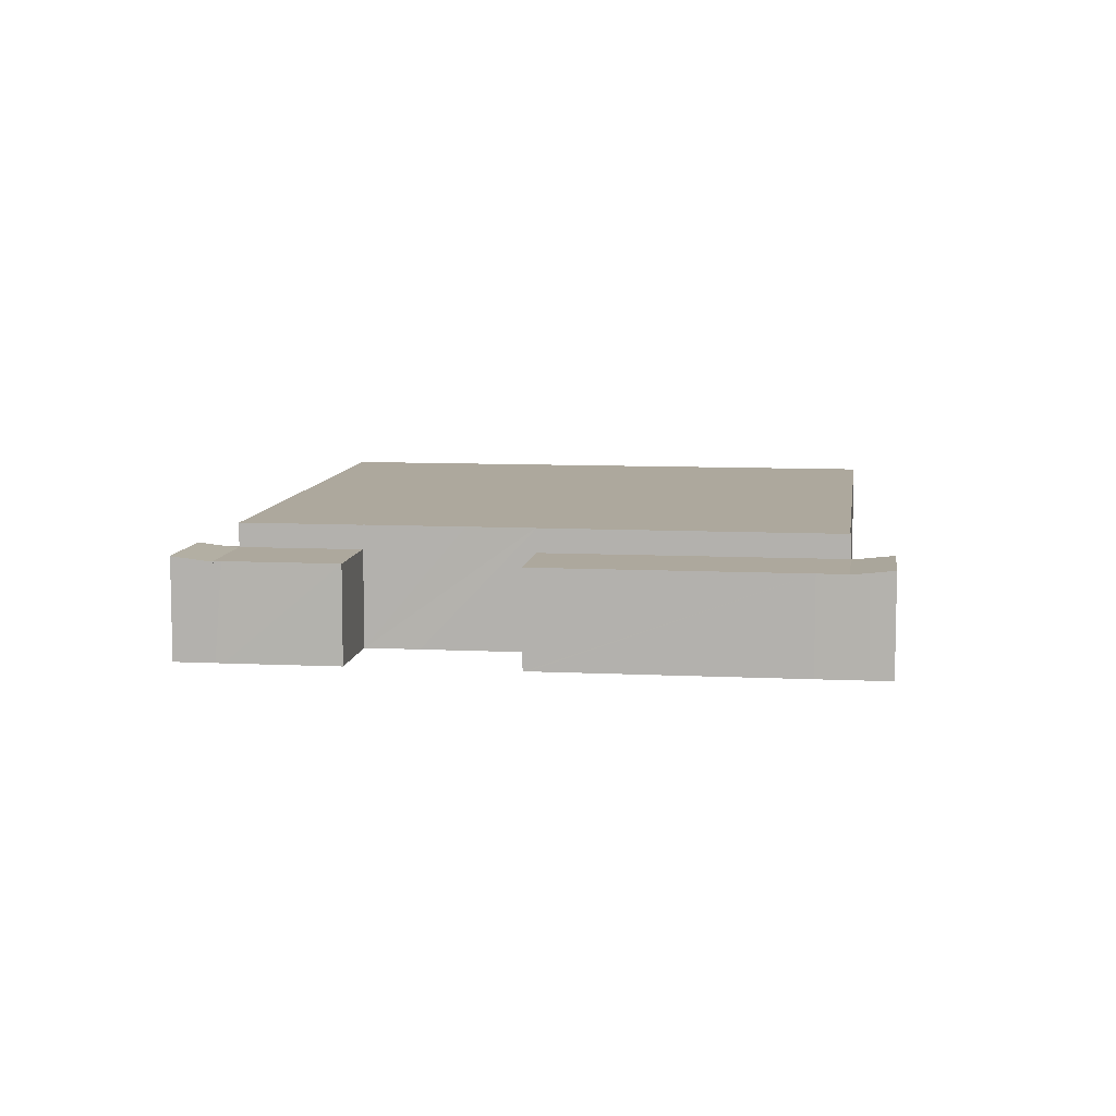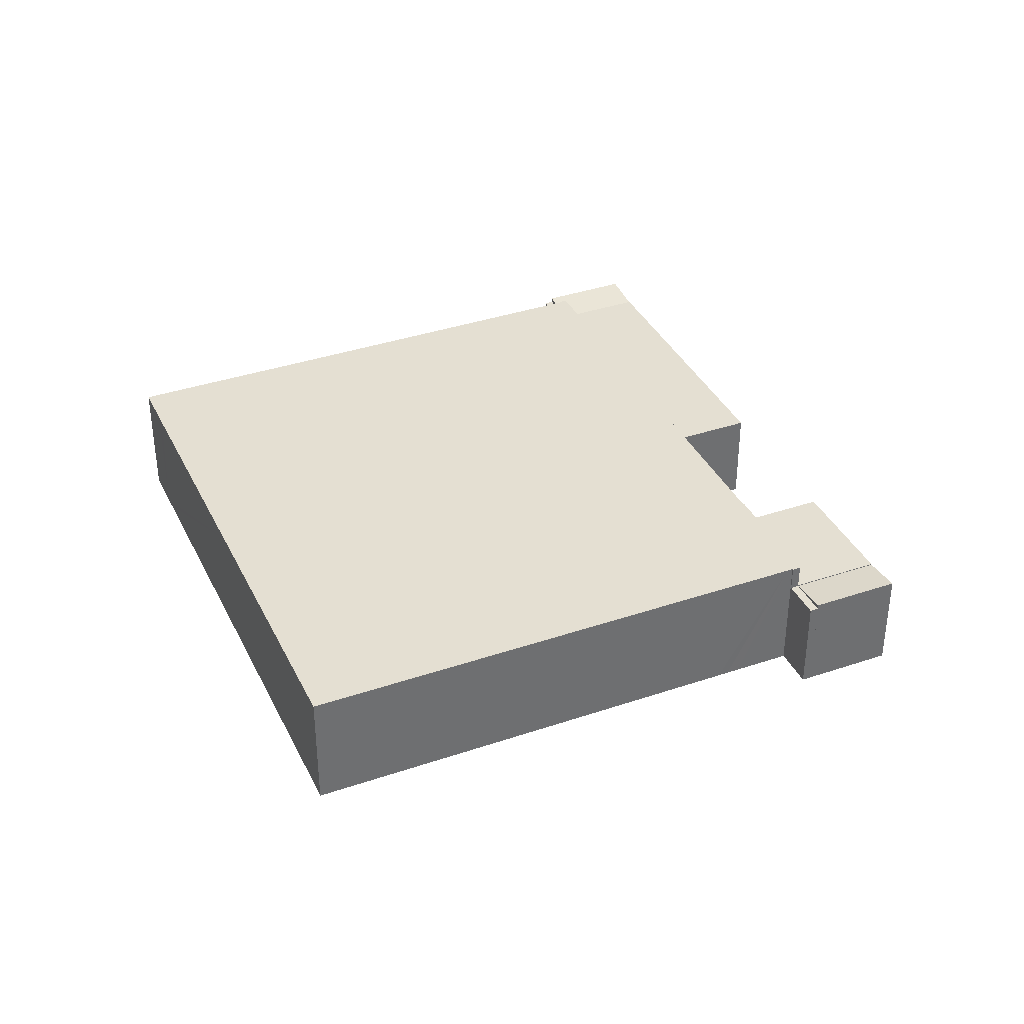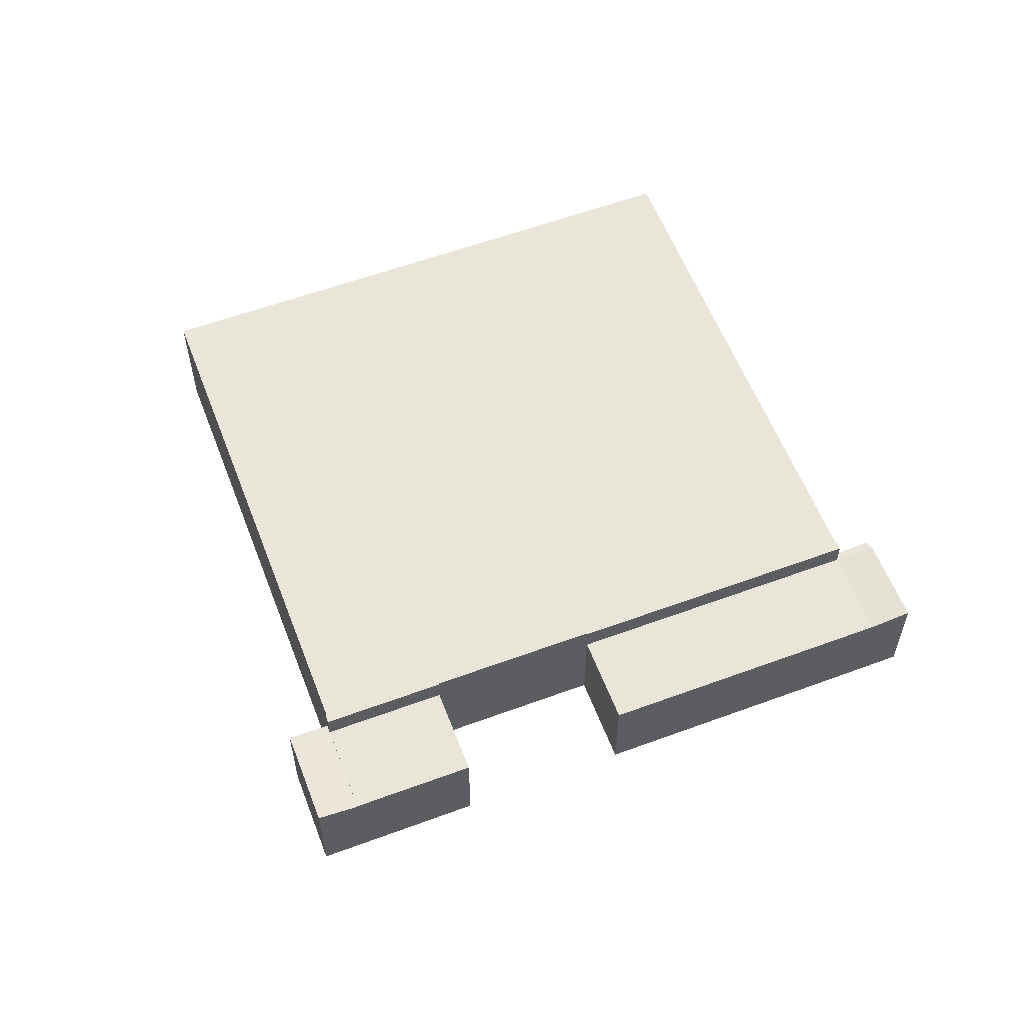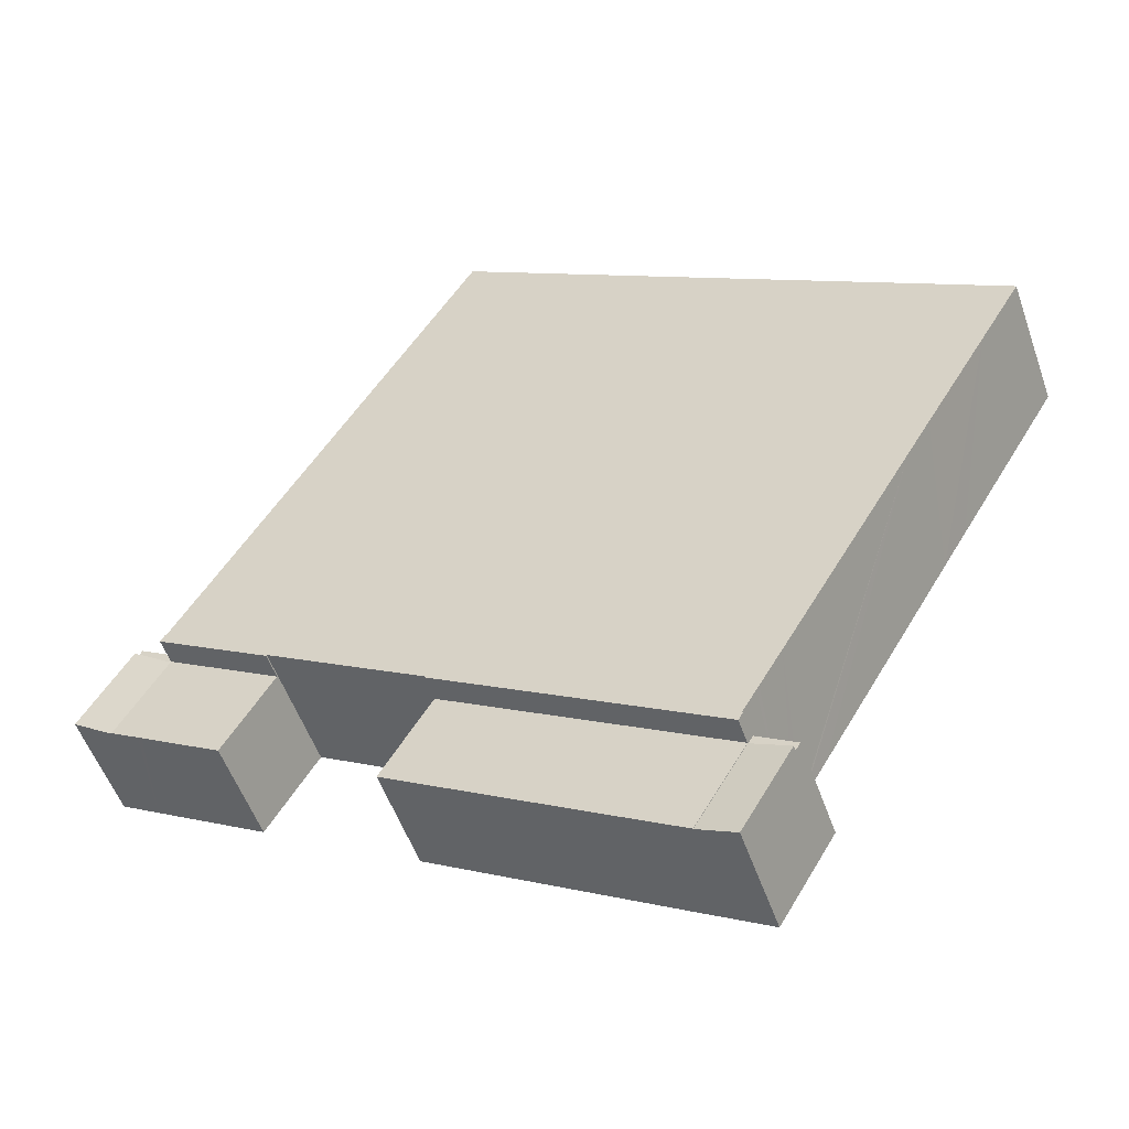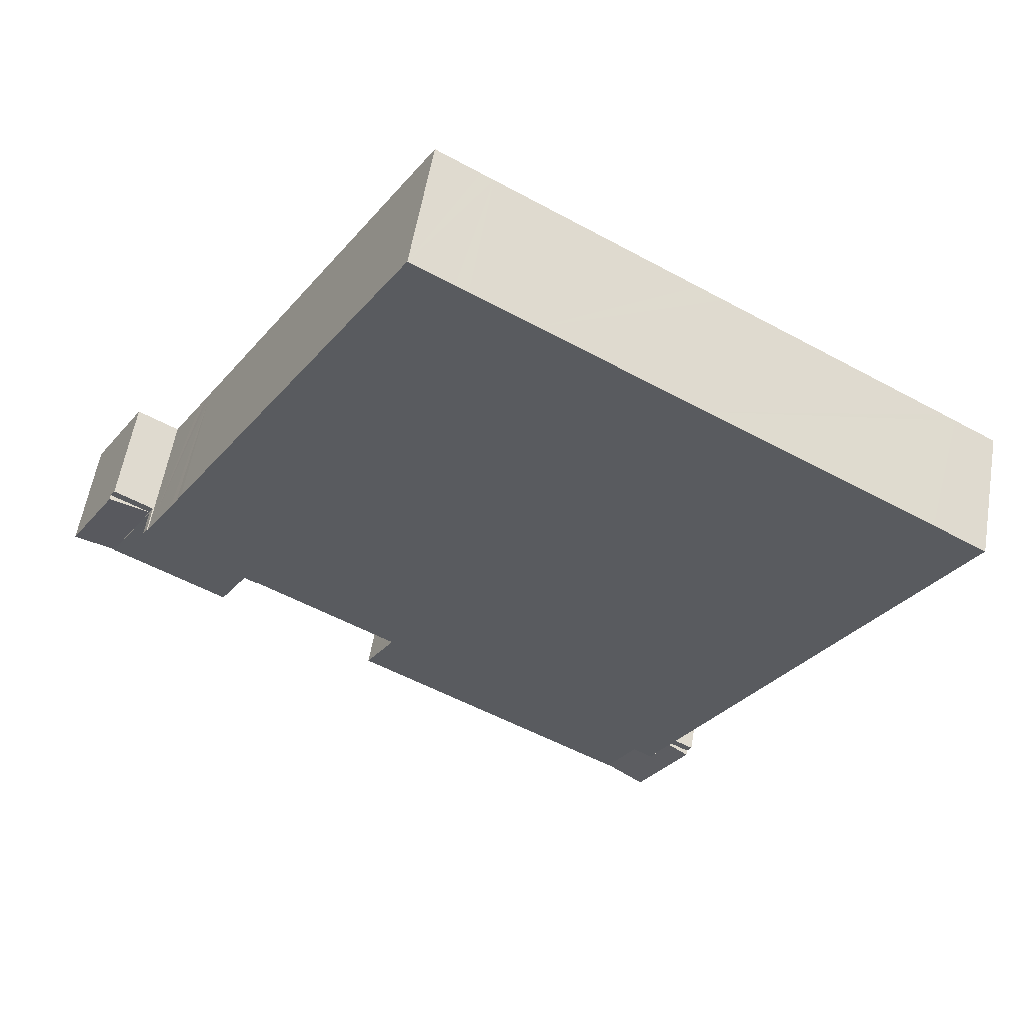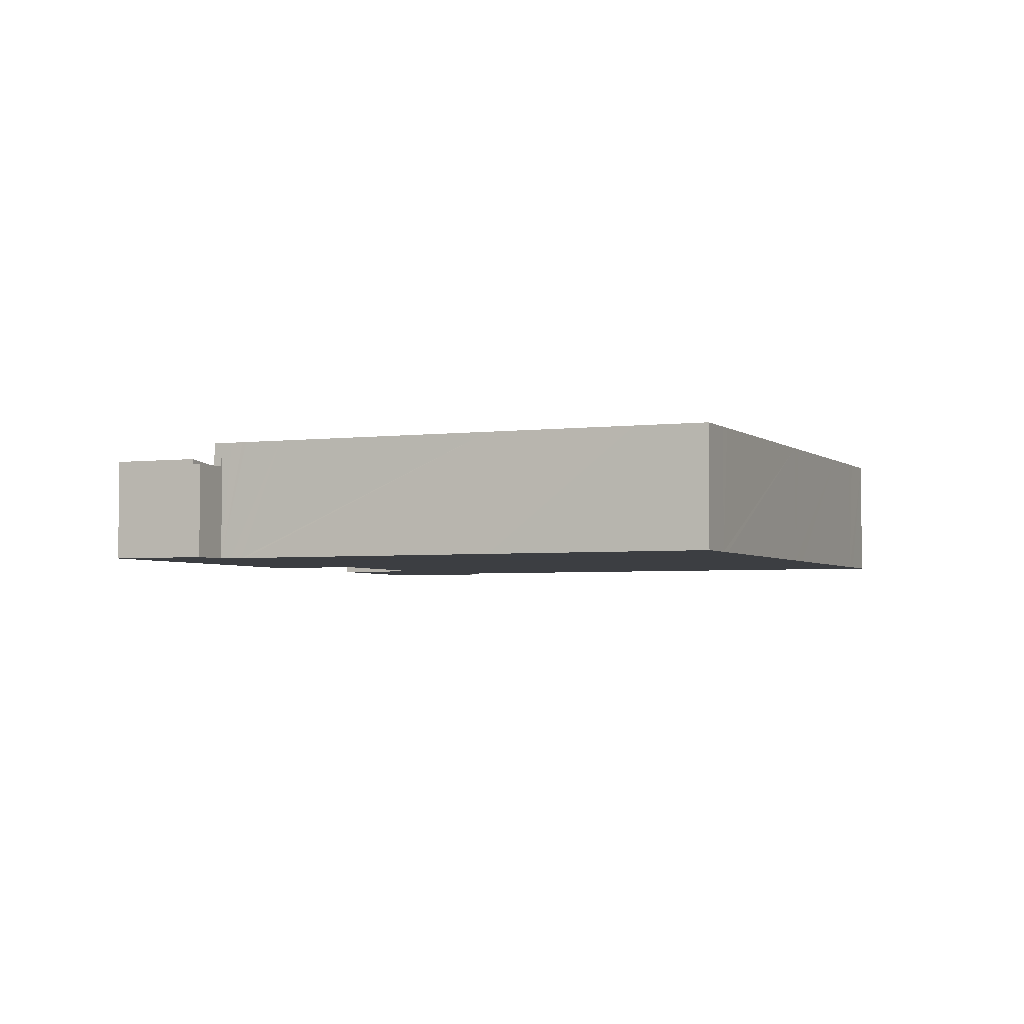
<metadata>
{"format":"obj","ext":"obj","renderer":"f3d","projection":"perspective","resolution":1024,"background":"white","views":[{"elev":8.7,"azim":157.2,"up":"+Y"},{"elev":37.1,"azim":35.9,"up":"+Y"},{"elev":58.1,"azim":128.6,"up":"+Y"},{"elev":-52.7,"azim":-160.9,"up":"+Z"},{"elev":56.4,"azim":-170.5,"up":"+Z"},{"elev":-3.4,"azim":-97.0,"up":"+Y"}]}
</metadata>
<code>
v  64.89 11.14 -3.494
v  48.88 11.14 -29.12
v  46.69 11.14 27.47
v  48.97 11.14 -29.07
v  54.34 11.14 -25.91
v  57.69 11.14 -23.94
v  57.96 11.14 -23.78
v  62.26 11.14 -21.25
v  67.89 11.14 -8.598
v  62.33 11.14 -21.2
v  62.38 11.14 -21.29
v  68.38 11.14 -9.45
v  71.63 11.14 -14.95
v  72.11 11.14 -15.57
v  71.37 11.14 -14.5
v  69 11.14 -10.48
v  71.72 11.14 -14.89
v  3.499 11.14 2.059
v  3.49 11.14 -5.922
v  0 11.14 6.821e-16
v  4.524 11.14 2.668
v  23.63 11.14 13.9
v  8.738 11.14 -14.8
v  10.12 11.14 -17.14
v  10.71 11.14 -18.16
v  21.71 11.14 -36.87
v  24.73 11.14 14.54
v  25.75 11.14 15.14
v  36.92 11.14 21.72
v  23.61 11.14 -40.09
v  23.82 11.14 -40.44
v  24.42 11.14 -41.46
v  24.7 11.14 -41.94
v  24.97 11.14 -42.39
v  25.28 11.14 -43.12
v  48.93 11.14 -29.2
v  42.14 11.14 24.8
v  43.16 11.14 25.39
v  24.88 11.14 -42.44
v  71.63 9.151e-16 -14.95
v  71.72 9.12e-16 -14.89
v  24.88 2.599e-15 -42.44
v  24.97 2.596e-15 -42.39
v  0 0 0
v  3.499 -1.261e-16 2.059
v  4.524 -1.634e-16 2.668
v  23.63 -8.511e-16 13.9
v  24.73 -8.904e-16 14.54
v  25.75 -9.272e-16 15.14
v  36.92 -1.33e-15 21.72
v  42.14 -1.518e-15 24.8
v  43.16 -1.555e-15 25.39
v  46.69 -1.682e-15 27.47
v  64.89 2.139e-16 -3.494
v  67.89 5.265e-16 -8.598
v  68.38 5.786e-16 -9.45
v  69 6.416e-16 -10.48
v  71.37 8.88e-16 -14.5
v  72.11 9.531e-16 -15.57
v  48.88 1.783e-15 -29.12
v  48.93 1.788e-15 -29.2
v  62.38 1.304e-15 -21.29
v  62.33 1.298e-15 -21.2
v  62.26 1.301e-15 -21.25
v  57.96 1.456e-15 -23.78
v  48.97 1.78e-15 -29.07
v  54.34 1.587e-15 -25.91
v  57.69 1.466e-15 -23.94
v  25.28 2.64e-15 -43.12
v  24.7 2.568e-15 -41.94
v  24.42 2.539e-15 -41.46
v  23.82 2.476e-15 -40.44
v  23.61 2.455e-15 -40.09
v  21.71 2.257e-15 -36.87
v  10.71 1.112e-15 -18.16
v  10.12 1.05e-15 -17.14
v  8.738 9.064e-16 -14.8
v  3.49 3.626e-16 -5.922
v  24.88 8.858 -42.44
v  21.85 8.858 -44.82
v  21.59 8.858 -44.39
v  21.99 8.858 -45.06
v  25.28 8.858 -43.12
v  21.99 2.759e-15 -45.06
v  21.59 2.718e-15 -44.39
v  21.85 2.745e-15 -44.82
v  62.38 8.933 -21.29
v  72.11 8.933 -15.57
v  66.6 8.933 -28.47
v  73.51 8.933 -24.4
v  73.67 8.933 -24.31
v  73.88 8.933 -24.18
v  75.72 8.933 -23.12
v  76.34 8.933 -22.75
v  76.34 1.393e-15 -22.75
v  75.72 1.416e-15 -23.12
v  66.6 1.743e-15 -28.47
v  73.51 1.494e-15 -24.4
v  73.67 1.488e-15 -24.31
v  73.88 1.481e-15 -24.18
v  76.34 8.858 -22.75
v  76.84 9.29 -16.08
v  79.63 9.291 -20.82
v  72.11 8.858 -15.57
v  75.4 9.29 -13.63
v  75.4 8.348e-16 -13.63
v  79.63 1.275e-15 -20.82
v  76.84 9.847e-16 -16.08
v  53.06 8.938 -36.45
v  48.93 8.938 -29.2
v  53.17 8.938 -36.38
v  52.77 8.938 -36.61
v  51.11 8.938 -37.59
v  31.95 8.938 -48.87
v  30.12 8.938 -49.94
v  29.92 8.938 -50.05
v  29.74 8.938 -50.16
v  29.51 8.938 -50.3
v  25.28 8.938 -43.12
v  53.17 2.228e-15 -36.38
v  53.06 2.232e-15 -36.45
v  52.77 2.242e-15 -36.61
v  51.11 2.302e-15 -37.59
v  31.95 2.992e-15 -48.87
v  30.12 3.058e-15 -49.94
v  29.51 3.08e-15 -50.3
v  29.92 3.065e-15 -50.05
v  29.74 3.071e-15 -50.16
v  71.72 8.858 -14.89
v  75.4 8.858 -13.63
v  75 8.858 -12.95
v  75.27 8.858 -13.42
v  75 7.931e-16 -12.95
v  75.27 8.215e-16 -13.42
v  26.2 9.317 -52.23
v  25.28 8.895 -43.12
v  29.51 8.895 -50.3
v  23.43 9.315 -47.52
v  21.99 9.315 -45.06
v  26.2 3.198e-15 -52.23
v  23.43 2.91e-15 -47.52
g defaultobject
f 1 2 3
f 2 1 4
f 4 1 5
f 5 1 6
f 6 1 7
f 7 1 8
f 8 1 9
f 8 9 10
f 10 9 11
f 11 9 12
f 11 12 13
f 11 13 14
f 13 12 15
f 15 12 16
f 14 13 17
f 18 19 20
f 19 18 21
f 19 21 22
f 19 22 23
f 23 22 24
f 24 22 25
f 25 22 26
f 26 22 27
f 26 27 28
f 26 28 29
f 26 29 30
f 30 29 31
f 31 29 32
f 32 29 33
f 33 29 34
f 34 29 35
f 35 29 2
f 35 2 36
f 2 29 37
f 2 37 38
f 2 38 3
f 35 39 34
f 40 17 13
f 17 40 41
f 42 34 39
f 34 42 43
f 44 18 20
f 18 44 45
f 18 45 21
f 21 45 22
f 22 45 46
f 22 46 47
f 22 47 27
f 27 47 28
f 28 47 29
f 29 47 48
f 29 48 49
f 29 49 50
f 29 50 37
f 37 50 51
f 37 51 38
f 38 51 3
f 3 51 52
f 3 52 53
f 53 1 3
f 1 53 54
f 1 54 9
f 9 54 55
f 9 55 12
f 12 55 16
f 16 55 15
f 15 55 56
f 15 56 57
f 15 57 58
f 15 58 13
f 13 58 40
f 41 14 17
f 14 41 59
f 60 36 2
f 36 60 61
f 59 11 14
f 11 59 62
f 63 8 10
f 8 63 7
f 7 63 6
f 6 63 5
f 5 63 4
f 4 63 64
f 4 64 65
f 4 65 2
f 2 65 66
f 2 66 60
f 66 65 67
f 67 65 68
f 61 35 36
f 35 61 69
f 62 10 11
f 10 62 63
f 69 39 35
f 39 69 42
f 43 33 34
f 33 43 32
f 32 43 31
f 31 43 30
f 30 43 26
f 26 43 70
f 26 70 71
f 26 71 72
f 26 72 25
f 25 72 73
f 25 73 74
f 25 74 75
f 25 75 24
f 24 75 23
f 23 75 19
f 19 75 76
f 19 76 77
f 19 77 78
f 19 78 20
f 20 78 44
f 69 43 42
f 61 60 69
f 78 45 44
f 45 78 46
f 46 78 47
f 47 78 77
f 47 77 76
f 47 76 48
f 48 76 49
f 49 76 50
f 50 76 75
f 50 75 74
f 50 74 51
f 51 74 52
f 52 74 53
f 53 74 54
f 54 74 73
f 54 73 72
f 54 72 71
f 54 71 70
f 54 70 43
f 54 43 69
f 54 69 60
f 54 60 66
f 54 66 67
f 54 67 55
f 55 67 68
f 55 68 65
f 55 65 64
f 55 64 56
f 56 64 63
f 56 63 62
f 56 62 57
f 57 62 58
f 58 62 40
f 40 62 59
f 40 59 41
f 79 80 81
f 80 79 82
f 82 79 83
f 42 83 79
f 83 42 69
f 69 82 83
f 82 69 84
f 84 80 82
f 80 84 81
f 81 84 85
f 85 84 86
f 85 79 81
f 79 85 42
f 85 69 42
f 69 85 86
f 69 86 84
f 87 88 89
f 90 89 88
f 91 90 88
f 92 91 88
f 93 92 88
f 94 93 88
f 62 88 87
f 88 62 59
f 59 94 88
f 94 59 95
f 95 93 94
f 93 95 92
f 92 95 91
f 91 95 90
f 90 95 89
f 89 95 96
f 89 96 97
f 97 96 98
f 98 96 99
f 99 96 100
f 97 87 89
f 87 97 62
f 62 95 59
f 95 62 100
f 100 62 97
f 95 100 96
f 100 97 99
f 99 97 98
f 101 102 103
f 102 101 104
f 102 104 105
f 104 106 105
f 106 104 59
f 106 102 105
f 102 106 103
f 103 106 107
f 107 106 108
f 107 101 103
f 101 107 95
f 95 104 101
f 104 95 59
f 95 106 59
f 106 95 108
f 108 95 107
f 109 110 111
f 110 109 112
f 110 112 113
f 110 113 114
f 110 114 115
f 110 115 116
f 110 116 117
f 110 117 118
f 110 118 119
f 69 110 119
f 110 69 61
f 61 111 110
f 111 61 120
f 120 109 111
f 109 120 112
f 112 120 113
f 113 120 114
f 114 120 121
f 114 121 122
f 114 122 123
f 114 123 124
f 114 124 115
f 115 124 116
f 116 124 117
f 117 124 118
f 118 124 125
f 118 125 126
f 126 125 127
f 126 127 128
f 126 119 118
f 119 126 69
f 69 120 61
f 120 69 121
f 121 69 122
f 122 69 123
f 123 69 124
f 124 69 125
f 125 69 126
f 125 126 127
f 127 126 128
f 129 130 104
f 130 129 131
f 130 131 132
f 133 132 131
f 132 133 130
f 130 133 106
f 106 133 134
f 106 104 130
f 104 106 59
f 59 129 104
f 129 59 41
f 41 131 129
f 131 41 133
f 134 59 106
f 59 134 133
f 59 133 41
f 135 136 137
f 136 135 138
f 136 138 139
f 84 136 139
f 136 84 69
f 69 137 136
f 137 69 126
f 137 140 135
f 140 137 126
f 140 138 135
f 138 140 139
f 139 140 84
f 84 140 141
f 84 126 69
f 126 84 141
f 126 141 140

</code>
